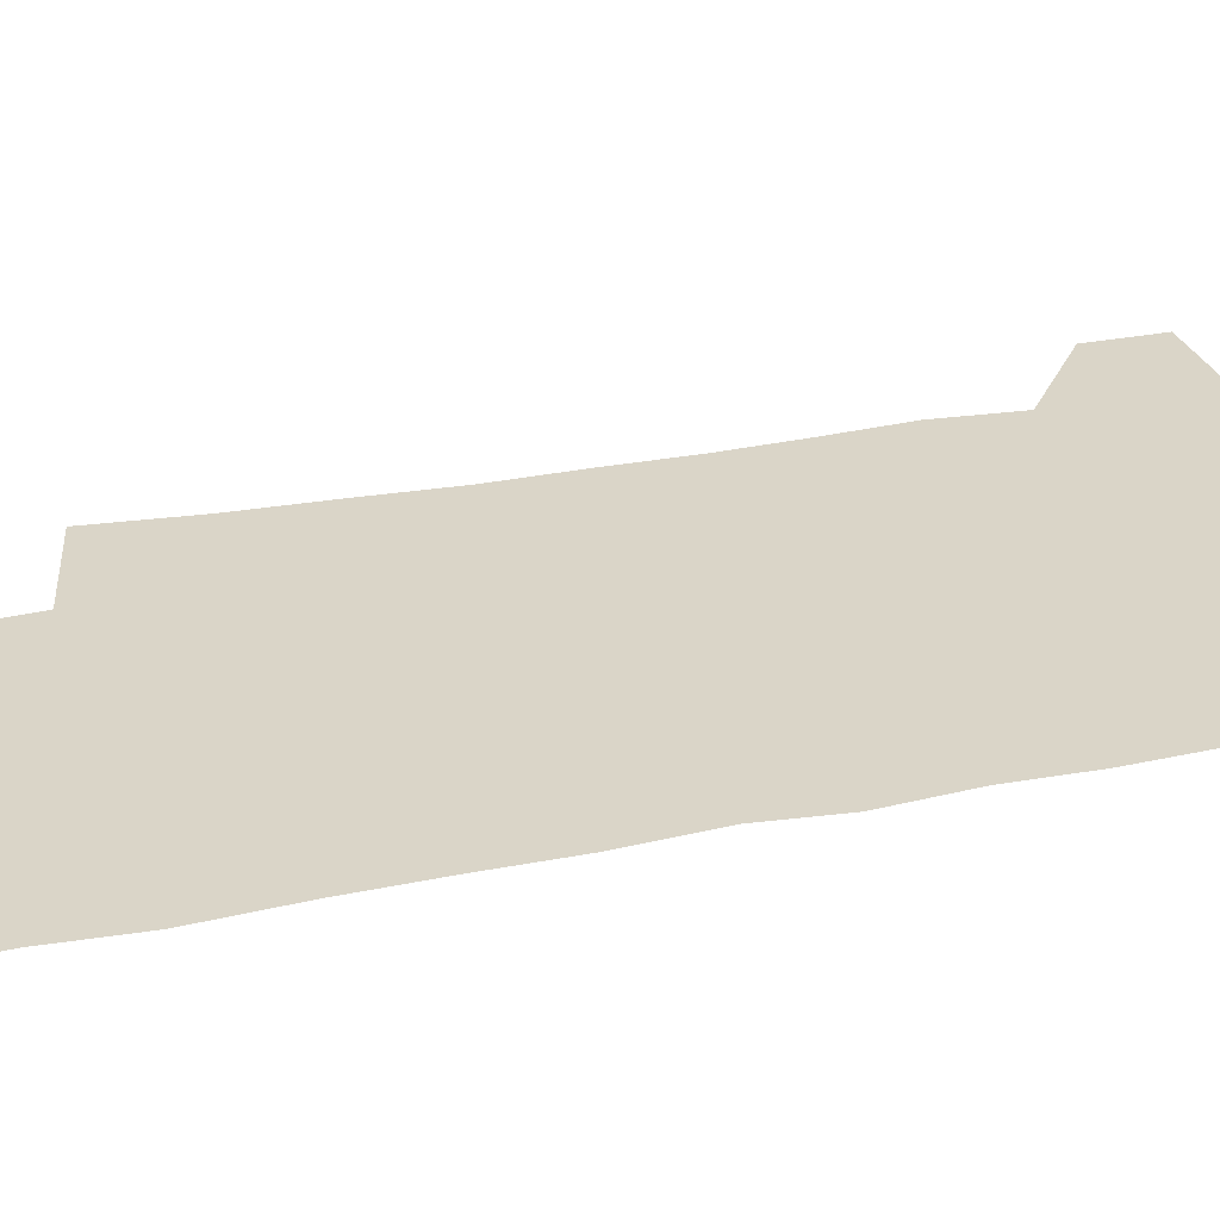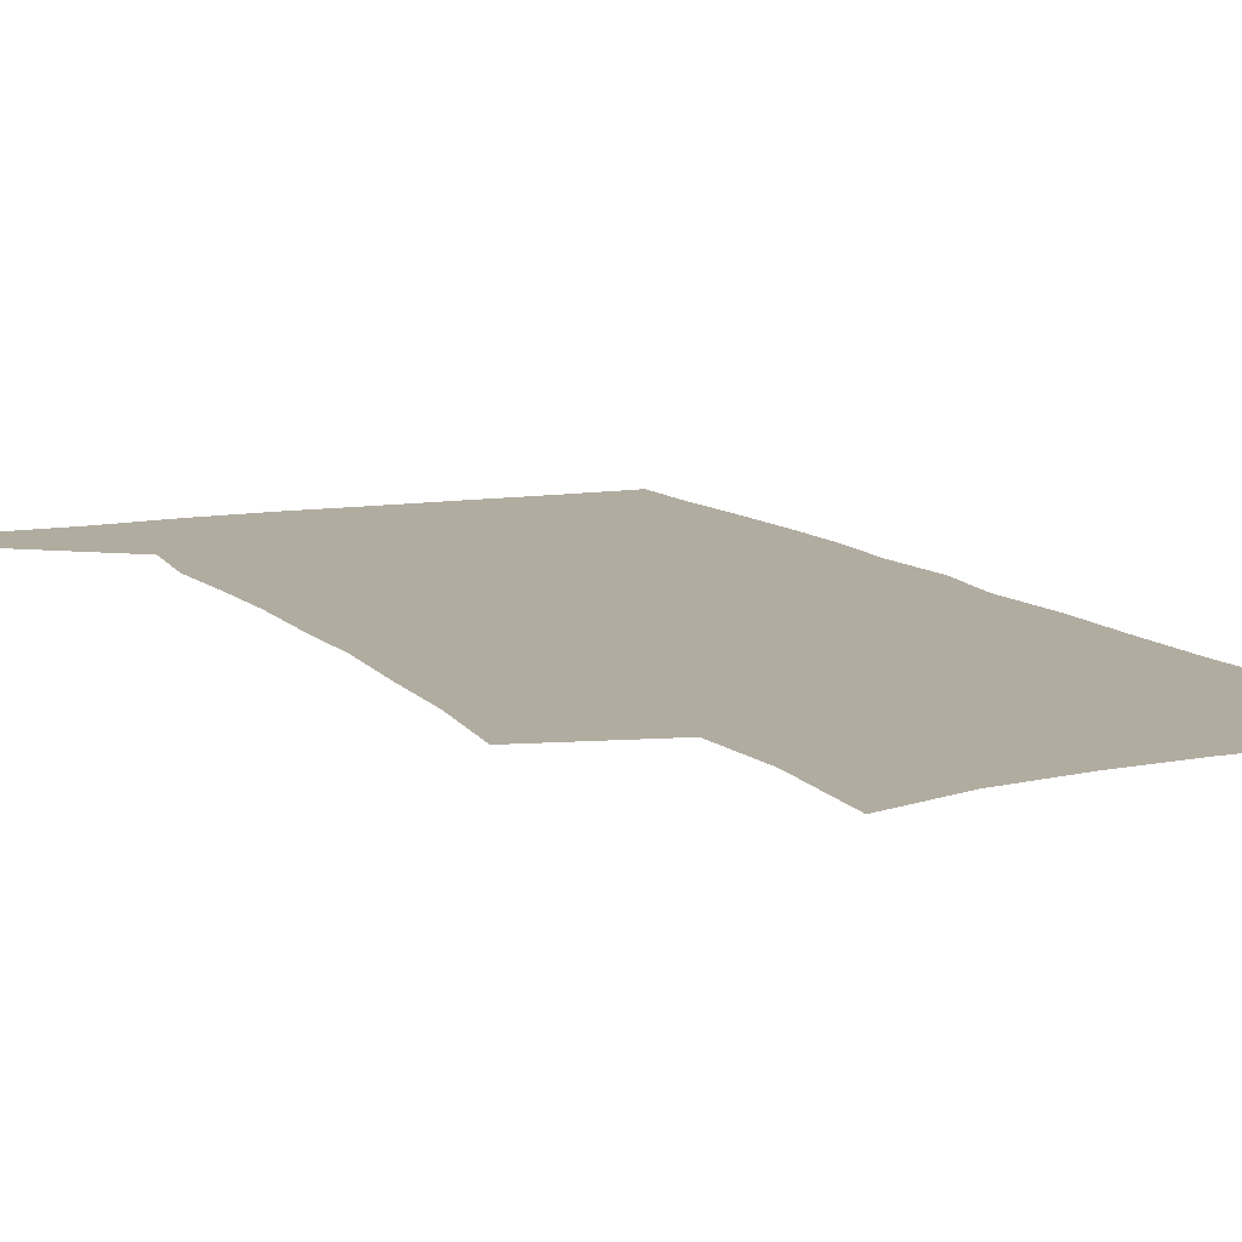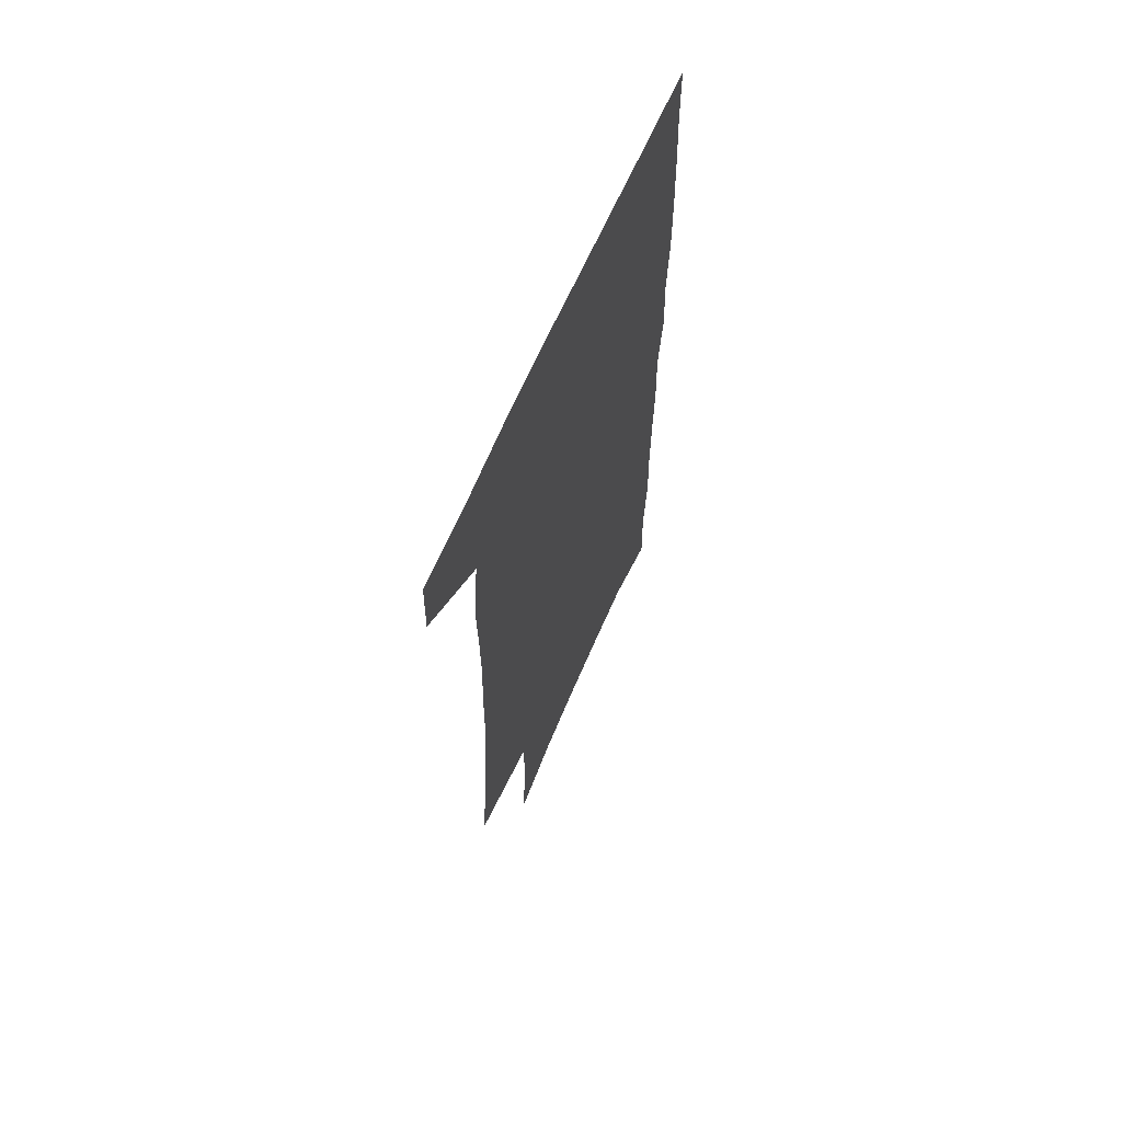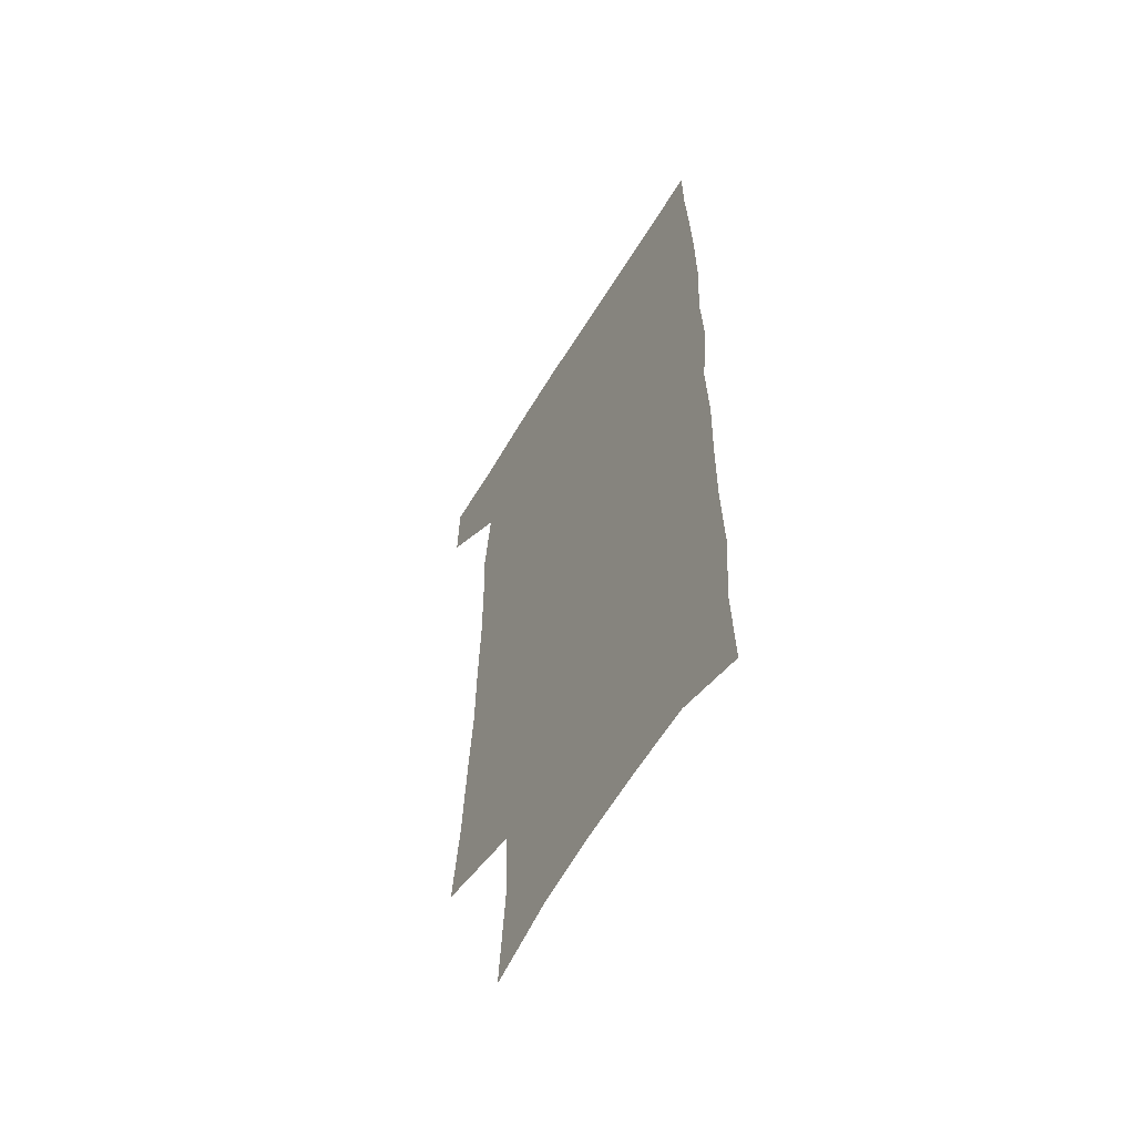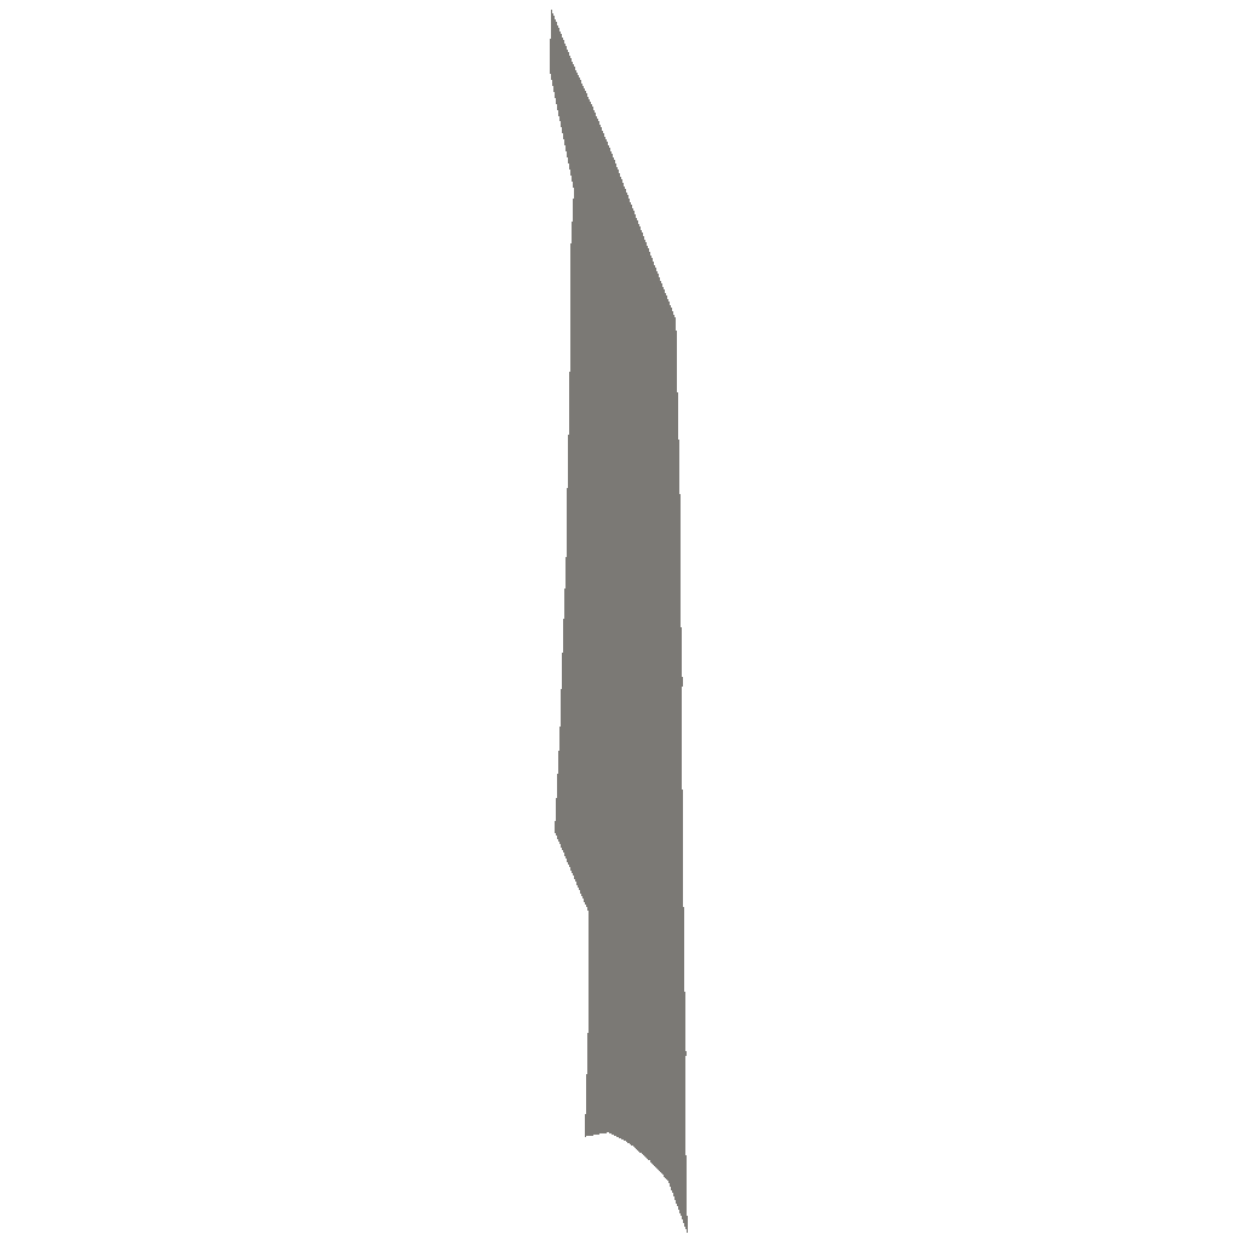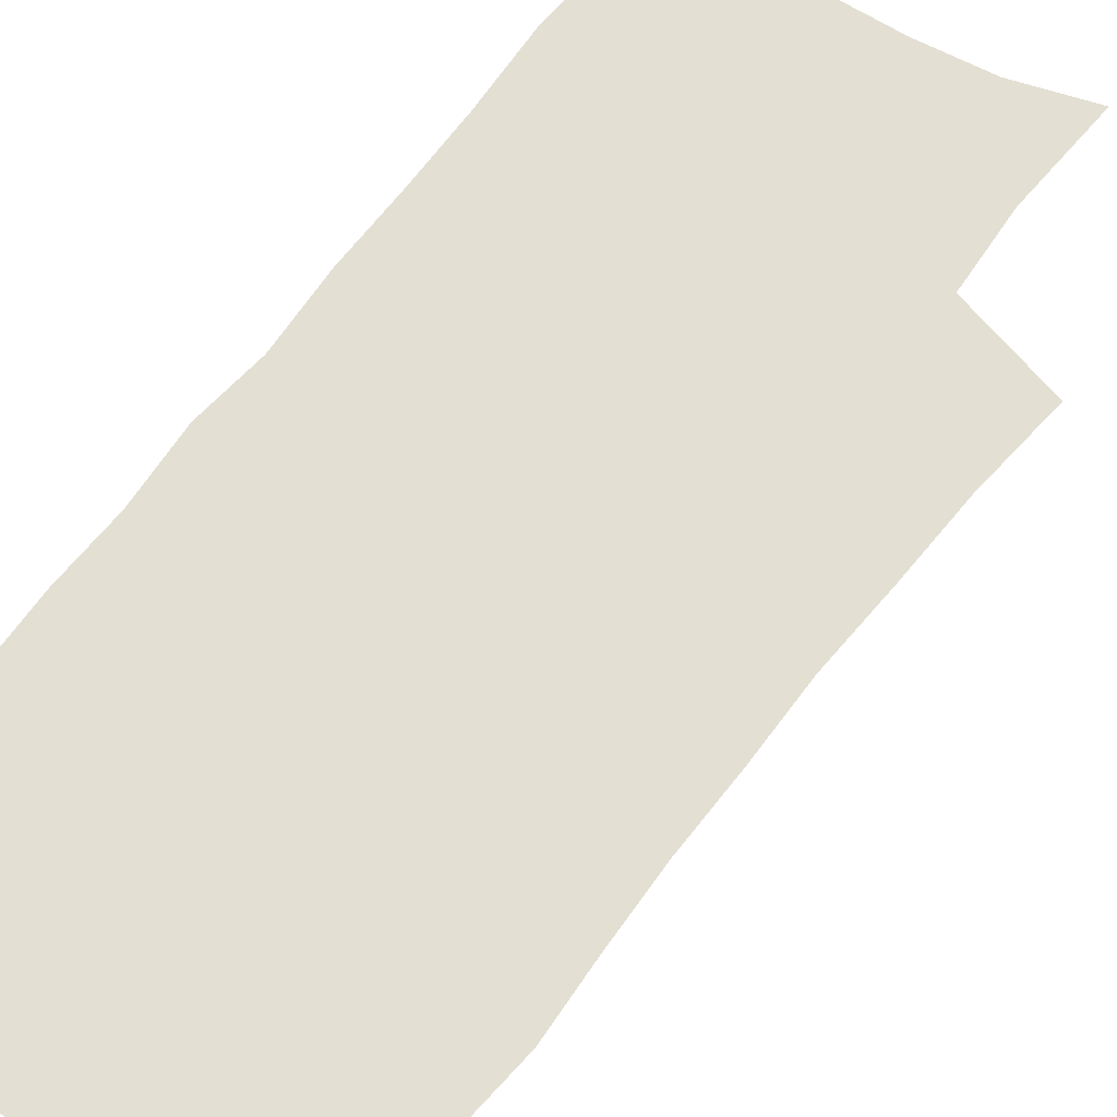
<metadata>
{"format":"obj","ext":"obj","renderer":"f3d","projection":"perspective","resolution":1024,"background":"white","views":[{"elev":29.3,"azim":72.0,"up":"+Z"},{"elev":10.1,"azim":-24.9,"up":"+Z"},{"elev":66.9,"azim":-66.2,"up":"+Y"},{"elev":-59.5,"azim":59.1,"up":"+Y"},{"elev":-27.9,"azim":-75.9,"up":"+Y"},{"elev":66.5,"azim":-144.2,"up":"+Z"}]}
</metadata>
<code>
v 480.3 535.9 0
v 481.3 565 0
v 501.2 244.6 0
v 505.8 282.1 0
v 508 316 0
v 510.9 350.5 0
v 511.4 382.5 0
v 512.7 414.8 0
v 512.5 445.7 0
v 511.7 475.8 0
v 515.4 507.3 0
v 513.1 536.5 0
v 513.1 565.2 0
v 540.5 157.8 0
v 544.2 200.6 0
v 543.1 233.5 0
v 546.4 270.4 0
v 547.5 303 0
v 546.1 332.6 0
v 547.4 364.6 0
v 547.5 394.4 0
v 546.6 423.3 0
v 546.3 452.3 0
v 546.8 481.3 0
v 546.5 509.3 0
v 546.4 537 0
v 542.2 568.1 0
v 570.7 167.6 0
v 574.8 213.6 0
v 575.5 247.2 0
v 576 279.5 0
v 575.4 309 0
v 575.9 340.4 0
v 576.5 371.2 0
v 575.4 398.3 0
v 575.1 426.8 0
v 575.7 455.9 0
v 575.4 483.3 0
v 575.4 510.4 0
v 575.3 537.1 0
v 571.8 568.8 0
v 599.4 171.7 0
v 601.3 215.3 0
v 602.2 251.4 0
v 602.5 282.5 0
v 602.5 312.9 0
v 602.3 341.8 0
v 602.4 371.9 0
v 602.8 401.6 0
v 602.6 429.1 0
v 602.8 457.5 0
v 602.7 484.3 0
v 603 511.4 0
v 602.6 538.5 0
v 601.7 567.6 0
v 627.6 173.5 0
v 627.8 216.5 0
v 628.2 249.7 0
v 628.9 279.6 0
v 628.4 313.3 0
v 628.5 343.4 0
v 628.7 372.8 0
v 628.9 401.3 0
v 629.3 428.9 0
v 629.4 457.1 0
v 629.5 484.5 0
v 629.7 511.4 0
v 630.1 538.1 0
v 630.5 567 0
v 655.7 173.8 0
v 654.8 212.1 0
v 655.3 244.5 0
v 656 275.6 0
v 655.7 308 0
v 655.8 338.9 0
v 655.9 369.1 0
v 656.5 398 0
v 656.6 426.9 0
v 657 455.1 0
v 657.7 482.8 0
v 657.8 510.6 0
v 658.1 538.1 0
v 659.1 566 0
v 686.6 162.3 0
v 685.3 200.4 0
v 688 231 0
v 686.9 265.1 0
v 687.1 297.2 0
v 688.1 328 0
v 686.8 360.7 0
v 690.5 388.9 0
v 689.1 420.3 0
v 690.8 449.3 0
v 690.5 478.9 0
v 689.4 508.3 0
v 687.9 537.5 0
v 687.5 565.8 0
v 691 601 0
f 11 12 1
f 1 12 2
f 12 13 2
f 16 17 3
f 3 17 4
f 17 18 4
f 4 18 5
f 18 19 5
f 5 19 6
f 19 20 6
f 6 20 7
f 20 21 7
f 7 21 8
f 21 22 8
f 8 22 9
f 22 23 9
f 9 23 10
f 23 24 10
f 10 24 11
f 24 25 11
f 11 25 12
f 25 26 12
f 12 26 13
f 26 27 13
f 14 28 15
f 28 29 15
f 15 29 16
f 29 30 16
f 16 30 17
f 30 31 17
f 17 31 18
f 31 32 18
f 18 32 19
f 32 33 19
f 19 33 20
f 33 34 20
f 20 34 21
f 34 35 21
f 21 35 22
f 35 36 22
f 22 36 23
f 36 37 23
f 23 37 24
f 37 38 24
f 24 38 25
f 38 39 25
f 25 39 26
f 39 40 26
f 26 40 27
f 40 41 27
f 28 42 29
f 42 43 29
f 29 43 30
f 43 44 30
f 30 44 31
f 44 45 31
f 31 45 32
f 45 46 32
f 32 46 33
f 46 47 33
f 33 47 34
f 47 48 34
f 34 48 35
f 48 49 35
f 35 49 36
f 49 50 36
f 36 50 37
f 50 51 37
f 37 51 38
f 51 52 38
f 38 52 39
f 52 53 39
f 39 53 40
f 53 54 40
f 40 54 41
f 54 55 41
f 42 56 43
f 56 57 43
f 43 57 44
f 57 58 44
f 44 58 45
f 58 59 45
f 45 59 46
f 59 60 46
f 46 60 47
f 60 61 47
f 47 61 48
f 61 62 48
f 48 62 49
f 62 63 49
f 49 63 50
f 63 64 50
f 50 64 51
f 64 65 51
f 51 65 52
f 65 66 52
f 52 66 53
f 66 67 53
f 53 67 54
f 67 68 54
f 54 68 55
f 68 69 55
f 56 70 57
f 70 71 57
f 57 71 58
f 71 72 58
f 58 72 59
f 72 73 59
f 59 73 60
f 73 74 60
f 60 74 61
f 74 75 61
f 61 75 62
f 75 76 62
f 62 76 63
f 76 77 63
f 63 77 64
f 77 78 64
f 64 78 65
f 78 79 65
f 65 79 66
f 79 80 66
f 66 80 67
f 80 81 67
f 67 81 68
f 81 82 68
f 68 82 69
f 82 83 69
f 70 84 71
f 84 85 71
f 71 85 72
f 85 86 72
f 72 86 73
f 86 87 73
f 73 87 74
f 87 88 74
f 74 88 75
f 88 89 75
f 75 89 76
f 89 90 76
f 76 90 77
f 90 91 77
f 77 91 78
f 91 92 78
f 78 92 79
f 92 93 79
f 79 93 80
f 93 94 80
f 80 94 81
f 94 95 81
f 81 95 82
f 95 96 82
f 82 96 83
f 96 97 83

</code>
